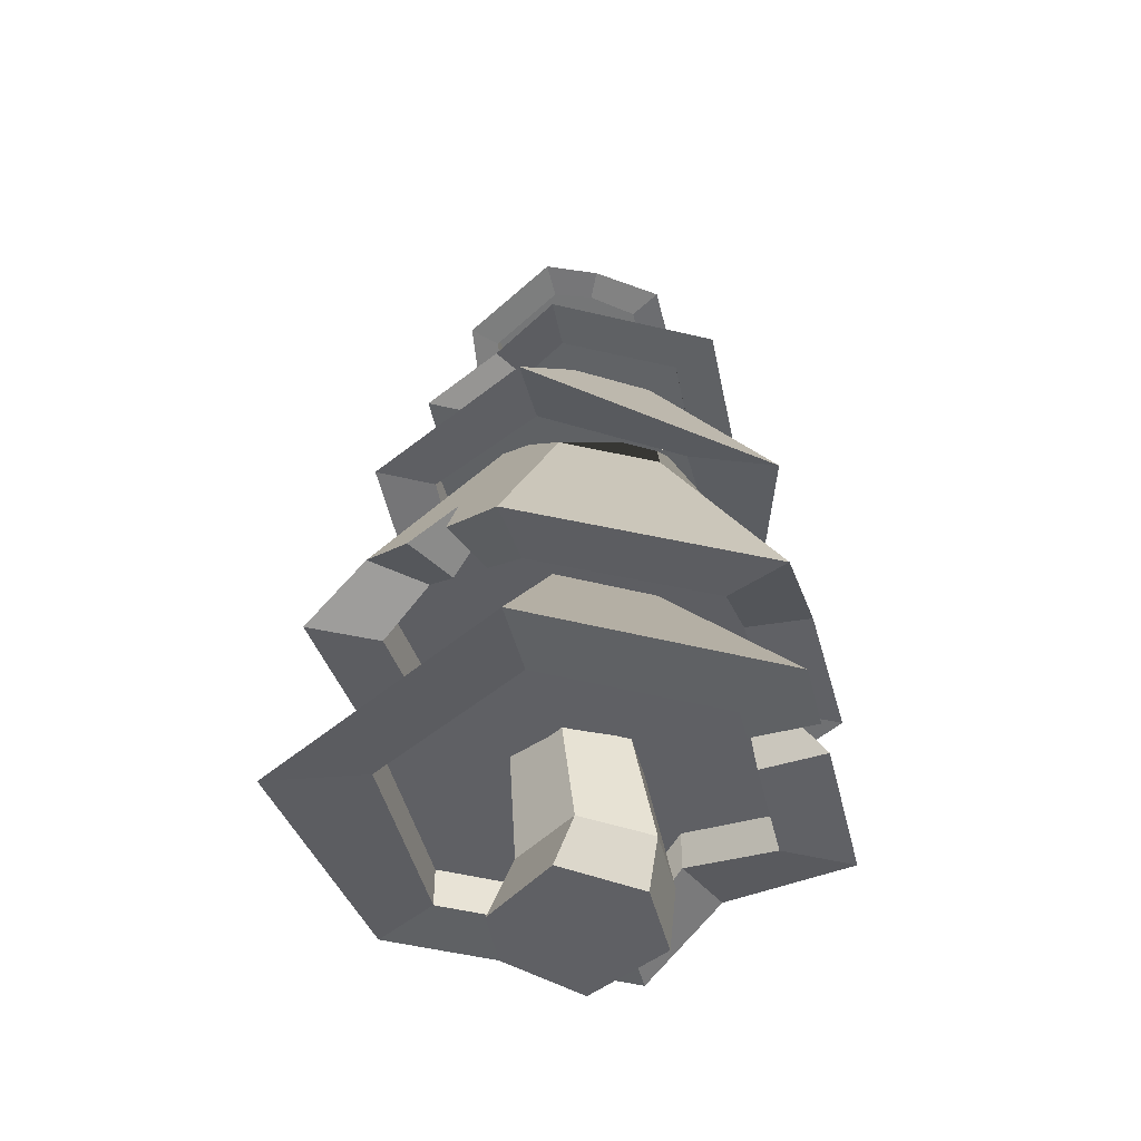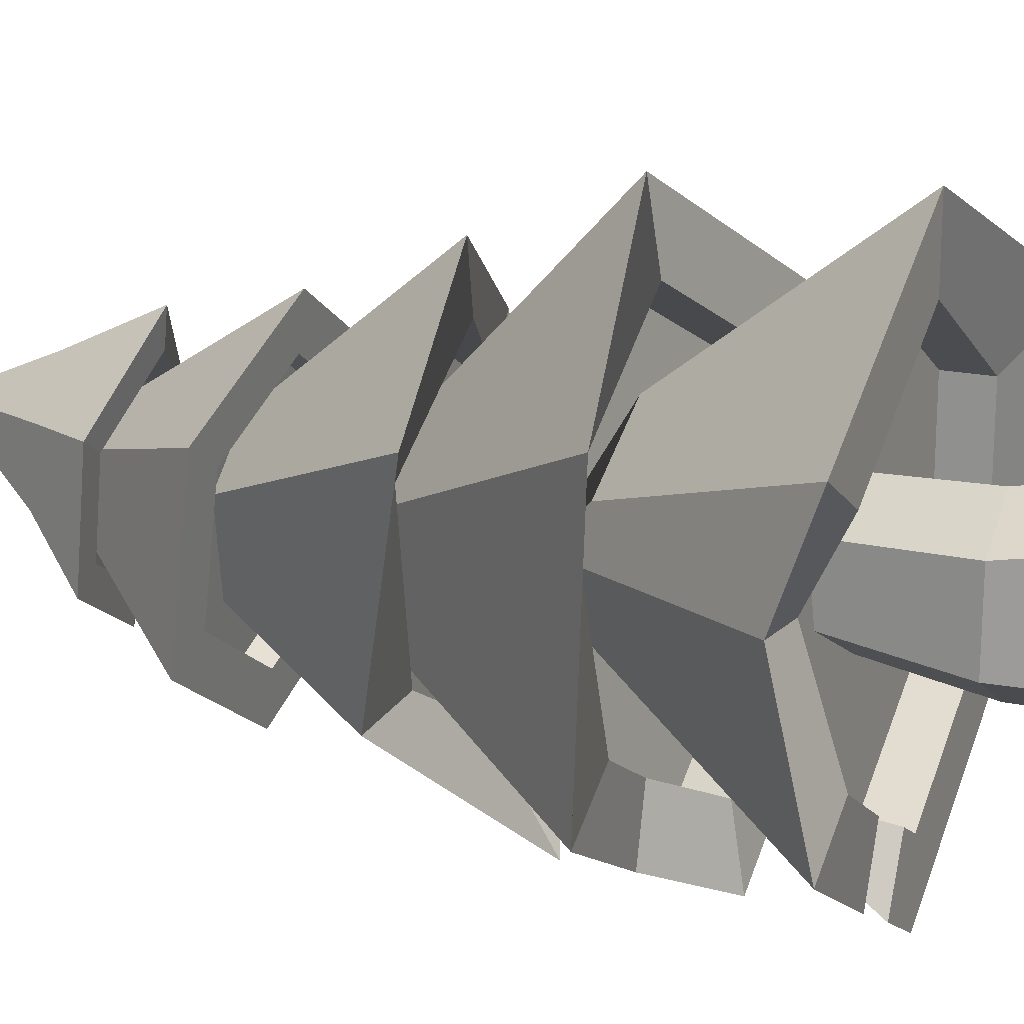
<metadata>
{"format":"obj","ext":"obj","renderer":"f3d","projection":"perspective","resolution":1024,"background":"white","views":[{"elev":-46.7,"azim":134.0,"up":"+Y"},{"elev":18.3,"azim":-66.7,"up":"+Z"}]}
</metadata>
<code>
g Pinetree1
v -4.933 0.09277 14.93
v -1.432 0.09277 16.95
v -2.866 0.295 17.98
v -3.182 0.09277 13.92
v -1.432 0.09277 16.95
v -4.933 0.09277 14.93
v -1.1 -0.0002708 14.66
v -2.866 0.295 17.98
v -4.91 0.1193 17.35
v -3.282 22.12 16.86
v -2.438 22.24 16.37
v -3.283 22.17 16.37
v -2.861 22.23 16.13
v -2.436 22.2 16.86
v -2.858 22.14 17.1
v -3.29 3.514 11.31
v 2.392 3.514 12.72
v 0.7721 3.514 13.65
v -3.29 3.514 9.44
v -8.971 3.514 19.28
v -3.29 3.514 20.69
v -3.29 3.514 22.56
v -7.352 3.514 18.35
v -4.011 3.514 11.73
v -4.763 3.514 10.29
v -3.29 3.514 11.31
v -3.29 3.514 9.44
v -2.709 18.8 17.27
v -1.781 19.5 15.75
v -4.153 18.93 16.53
v -4.219 19.08 14.9
v -2.842 19.1 14.03
v -1.399 18.97 14.78
v -7.352 3.514 13.65
v -5.734 3.655 10.84
v -5.064 3.655 12.33
v -8.971 3.514 12.72
v -8.819 4.475 16.59
v -8.971 3.514 12.72
v -7.352 3.514 13.65
v -2.438 22.24 16.37
v -2.884 20.88 14.78
v -2.861 22.23 16.13
v -1.544 21.13 15.5
v -1.449 19.58 13.54
v -2.748 19.02 12.59
v -0.158 19.13 14.1
v -2.884 20.88 14.78
v -3.283 22.17 16.37
v -2.861 22.23 16.13
v -4.087 20.35 15.16
v -2.748 19.02 12.59
v -5.326 18.64 14.08
v 2.392 3.514 12.72
v 2.971 2.603 19.47
v 0.7721 3.514 18.35
v 0.7721 3.514 13.65
v -1.781 19.5 15.75
v -2.709 18.8 17.27
v -1.333 18.82 16.4
v -8.819 4.475 16.59
v -7.352 3.514 13.65
v -7.199 4.475 16.41
v -2.438 22.24 16.37
v -1.142 20.61 16.82
v -1.544 21.13 15.5
v -2.436 22.2 16.86
v -0.2885 19.2 17.04
v -0.158 19.13 14.1
v 0.7721 3.514 18.35
v -3.29 3.514 22.56
v -3.29 3.514 20.69
v 2.971 2.603 19.47
v -8.819 4.475 16.59
v -7.352 3.514 18.35
v -8.971 3.514 19.28
v -7.199 4.475 16.41
v -7.199 5.527 16.41
v 0.7721 4.566 18.35
v -3.29 4.566 20.69
v -7.352 4.566 18.35
v -4.616 4.65 12.15
v 0.7721 4.566 13.65
v -3.29 4.566 11.31
v -3.088 16.05 11.12
v -4.219 19.08 14.9
v -2.842 19.1 14.03
v -6.671 15.99 13.4
v -3.088 16.05 11.12
v -1.399 18.97 14.78
v 0.6691 15.71 13.07
v -2.842 19.1 14.03
v -3.283 22.17 16.37
v -4.077 20.15 16.85
v -3.282 22.12 16.86
v -4.087 20.35 15.16
v -5.314 18.38 17.06
v -5.326 18.64 14.08
v -6.671 15.99 13.4
v -4.153 18.93 16.53
v -4.219 19.08 14.9
v -6.498 15.59 17.62
v -2.436 22.2 16.86
v -2.723 20.35 17.88
v -1.142 20.61 16.82
v -2.858 22.14 17.1
v -0.2885 19.2 17.04
v -2.978 17.93 19.05
v 0.3423 16.12 15.38
v -1.781 19.5 15.75
v -1.333 18.82 16.4
v 0.8421 15.31 17.29
v 0.3423 16.12 15.38
v -1.399 18.97 14.78
v -1.781 19.5 15.75
v 0.6691 15.71 13.07
v -3.282 22.12 16.86
v -2.723 20.35 17.88
v -2.858 22.14 17.1
v -4.077 20.15 16.85
v -2.978 17.93 19.05
v -5.314 18.38 17.06
v -4.153 18.93 16.53
v -2.742 15.25 19.57
v -2.709 18.8 17.27
v -6.498 15.59 17.62
v -2.742 15.25 19.57
v -1.333 18.82 16.4
v -2.709 18.8 17.27
v 0.8421 15.31 17.29
v -7.199 5.527 16.41
v -7.352 4.566 13.65
v -4.616 4.65 12.15
v -4.957 16.02 16.27
v -3.137 15.99 13.33
v -4.893 15.89 14.28
v -3.266 16.23 17.32
v -1.447 16.2 14.37
v -1.511 16.32 16.37
v -3.266 16.23 17.32
v -2.976 11.97 20.9
v 1.423 13.09 18.44
v -1.511 16.32 16.37
v 1.716 12.31 13.11
v -1.511 16.32 16.37
v 1.423 13.09 18.44
v -1.447 16.2 14.37
v -4.957 16.02 16.27
v -2.976 11.97 20.9
v -3.266 16.23 17.32
v -8.509 10.69 18.72
v -6.866 12.23 13.04
v -4.957 16.02 16.27
v -4.893 15.89 14.28
v -8.509 10.69 18.72
v -4.933 0.09277 14.93
v -5.243 2.04 17.06
v -5.316 2.025 15.03
v -4.91 0.1193 17.35
v -3.137 15.99 13.33
v -3.235 10.07 9.587
v -6.866 12.23 13.04
v -4.893 15.89 14.28
v -1.447 16.2 14.37
v -3.235 10.07 9.587
v -3.137 15.99 13.33
v 1.716 12.31 13.11
v -3.106 6.901 11.3
v 2.495 6.595 12.86
v 0.8756 6.881 13.73
v -3.074 6.623 9.461
v 0.7964 7.576 18.34
v -3.296 8.569 22.36
v -3.264 8.292 20.52
v 2.384 7.568 19.31
v -7.246 8.312 18.09
v -8.754 7.624 12.51
v -7.167 7.616 13.48
v -4.011 3.514 11.73
v -4.616 4.65 12.15
v -5.07 4.473 11.23
v -4.763 3.514 10.29
v -5.627 7.704 10.81
v -7.167 7.616 13.48
v -8.754 7.624 12.51
v -8.757 7.385 19.19
v -3.264 8.292 20.52
v -3.296 8.569 22.36
v 2.495 6.595 12.86
v 2.443 7.24 14.51
v 0.8756 6.881 13.73
v 0.8331 7.439 14.87
v -3.074 6.623 9.461
v -3.106 6.901 11.3
v -5.627 7.704 10.81
v -4.857 7.84 12.22
v 2.401 7.758 15.83
v 1.126 8.067 14.98
v 1.898 8.568 14.75
v 0.79 8.006 16.04
v -7.167 7.616 13.48
v -5.627 7.704 10.81
v -4.857 7.84 12.22
v 2.401 7.758 15.83
v 2.368 7.974 16.29
v 2.356 8.322 17.28
v -2.661 12.24 12.69
v -3.074 6.623 9.461
v -5.627 7.704 10.81
v -2.738 13.17 12.85
v 2.356 8.322 17.28
v -0.6126 13.54 15.66
v -0.5638 12.6 16.47
v 2.384 7.568 19.31
v -5.064 3.655 12.33
v -5.07 4.473 11.23
v -4.616 4.65 12.15
v -5.734 3.655 10.84
v 0.7589 8.415 16.87
v 2.401 7.758 15.83
v 2.356 8.322 17.28
v 0.79 8.006 16.04
v 2.356 8.322 17.28
v 1.898 8.568 14.75
v -0.5213 12.22 13.99
v -0.6126 13.54 15.66
v 2.495 6.595 12.86
v 2.443 7.24 14.51
v 2.368 7.974 16.29
v 2.401 7.758 15.83
v -5.627 7.704 10.81
v -4.843 12.62 13.86
v -2.738 13.17 12.85
v -8.754 7.624 12.51
v 2.384 7.568 19.31
v 0.7964 7.576 18.34
v 2.356 8.322 17.28
v 0.7589 8.415 16.87
v -3.074 6.623 9.461
v -0.5213 12.22 13.99
v 2.495 6.595 12.86
v -2.661 12.24 12.69
v -8.754 7.624 12.51
v -4.885 12.99 16.34
v -4.843 12.62 13.86
v -8.757 7.385 19.19
v -4.015 9.027 11.81
v -5.627 7.704 10.81
v -2.738 13.17 12.85
v -2.746 12.98 17.64
v -3.296 8.569 22.36
v 2.384 7.568 19.31
v -0.5638 12.6 16.47
v -4.885 12.99 16.34
v -3.296 8.569 22.36
v -2.746 12.98 17.64
v -8.757 7.385 19.19
v -2.738 13.17 12.85
v -0.6126 13.54 15.66
v -0.5213 12.22 13.99
v -2.746 12.98 17.64
v -0.5638 12.6 16.47
v -4.015 9.027 11.81
v 0.8579 9.446 16.72
v -7.147 9.342 17.94
v -7.068 8.647 13.33
v 0.9746 7.911 13.58
v -3.007 7.931 11.15
v -3.737 2.025 14.12
v -4.933 0.09277 14.93
v -5.316 2.025 15.03
v -3.182 0.09277 13.92
v -4.015 9.027 11.81
v 1.126 8.067 14.98
v 0.8579 9.446 16.72
v 0.9746 7.911 13.58
v -7.147 9.342 17.94
v -3.165 9.322 20.37
v 0.8954 8.607 18.19
v -4.91 0.1193 17.35
v -3.551 2.143 17.78
v -5.243 2.04 17.06
v -2.866 0.295 17.98
v -5.627 7.704 10.81
v -4.015 9.027 11.81
v -4.857 7.84 12.22
v -3.162 5.524 17.58
v -2.157 2.025 16.85
v -1.824 5.524 16.81
v -3.551 2.143 17.78
v -0.5213 12.22 13.99
v -2.661 12.24 12.69
v -2.738 13.17 12.85
v -4.885 12.99 16.34
v -4.843 12.62 13.86
v -0.6126 13.54 15.66
v -2.746 12.98 17.64
v -1.824 5.524 15.26
v -2.157 2.025 16.85
v -1.963 1.97 14.87
v -1.824 5.524 16.81
v -6.119 11.9 17.35
v -6.866 12.23 13.04
v -5.999 11.68 13.64
v -6.866 12.23 13.04
v -2.733 11.85 11.87
v -5.999 11.68 13.64
v -4.501 5.524 16.81
v -3.551 2.143 17.78
v -3.162 5.524 17.58
v -5.243 2.04 17.06
v 1.126 8.067 14.98
v 0.8331 7.439 14.87
v 2.443 7.24 14.51
v 1.898 8.568 14.75
v -5.32 9.594 16.21
v -8.819 4.475 16.59
v -5.473 8.633 17.26
v -8.971 3.514 19.28
v -5.473 8.633 17.26
v -3.29 3.514 22.56
v -3.29 8.633 18.52
v -8.971 3.514 19.28
v -8.819 4.475 16.59
v -5.32 9.594 16.21
v -5.473 8.633 14.74
v -8.971 3.514 12.72
v -3.264 8.292 20.52
v -8.757 7.385 19.19
v -7.246 8.312 18.09
v -3.29 3.514 22.56
v -1.107 8.633 17.26
v -3.29 8.633 18.52
v 2.971 2.603 19.47
v -1.963 1.97 14.87
v -3.162 5.524 14.49
v -1.824 5.524 15.26
v -3.737 2.025 14.12
v -5.316 2.025 15.03
v -4.501 5.524 16.81
v -4.501 5.524 15.26
v -5.243 2.04 17.06
v -8.754 7.624 12.51
v -7.246 8.312 18.09
v -8.757 7.385 19.19
v -8.971 3.514 12.72
v -5.473 8.633 14.74
v -5.07 4.473 11.23
v -5.734 3.655 10.84
v -3.29 8.633 13.48
v -3.29 3.514 9.44
v -4.763 3.514 10.29
v -3.737 2.025 14.12
v -4.501 5.524 15.26
v -3.162 5.524 14.49
v -5.316 2.025 15.03
v 2.392 3.514 12.72
v -1.107 8.633 17.26
v 2.971 2.603 19.47
v -1.107 8.633 14.74
v -1.107 8.633 14.74
v -3.29 3.514 9.44
v -3.29 8.633 13.48
v 2.392 3.514 12.72
v 1.423 13.09 18.44
v -2.928 11.88 19.42
v 0.2232 12.88 17.52
v -2.976 11.97 20.9
v 1.716 12.31 13.11
v 1.423 13.09 18.44
v 0.2232 12.88 17.52
v 0.4135 12.24 13.81
v -2.773 19.04 17.76
v -4.58 18.48 16.64
v -4.624 18.96 16.68
v -4.633 19.15 14.55
v -4.624 18.96 16.68
v -4.58 18.48 16.64
v -4.588 18.67 14.5
v -2.866 0.295 17.98
v -2.157 2.025 16.85
v -3.551 2.143 17.78
v -1.432 0.09277 16.95
v -1.963 1.97 14.87
v -3.182 0.09277 13.92
v -3.737 2.025 14.12
v -1.1 -0.0002708 14.66
v -2.976 11.97 20.9
v -8.509 10.69 18.72
v -6.119 11.9 17.35
v -2.928 11.88 19.42
v -6.191 12.73 17.3
v -2.805 12.68 11.82
v -3.044 13.13 19.24
v -6.071 12.51 13.59
v 0.3417 13.07 13.76
v 0.222 13.3 17.47
v -0.3239 16.37 13.78
v -0.7046 16.16 15.41
v -0.6761 16.84 15.47
v -0.3524 15.7 13.72
v -2.789 19.42 13.49
v -4.633 19.15 14.55
v -4.588 18.67 14.5
v -2.745 18.94 13.45
v -6.866 12.23 13.04
v -6.119 11.9 17.35
v -8.509 10.69 18.72
v -0.2002 16.09 16.8
v -0.7046 16.16 15.41
v -0.2287 15.41 16.74
v -0.6761 16.84 15.47
v -2.733 11.85 11.87
v 1.716 12.31 13.11
v 0.4135 12.24 13.81
v -3.235 10.07 9.587
v -5.32 9.594 16.21
v -3.29 8.633 13.48
v -5.473 8.633 14.74
v -1.107 8.633 14.74
v -2.762 16.05 18.43
v -0.2002 16.09 16.8
v -0.2287 15.41 16.74
v -2.791 15.37 18.36
v -5.32 9.594 16.21
v -1.107 8.633 17.26
v -1.107 8.633 14.74
v -3.29 8.633 18.52
v -5.473 8.633 17.26
v -2.762 16.05 18.43
v -5.477 15.61 16.97
v -5.448 16.29 17.03
v -2.791 15.37 18.36
v -6.866 12.23 13.04
v -3.235 10.07 9.587
v -2.733 11.85 11.87
v -0.9377 19.5 14.56
v -1.872 19.49 14.15
v -0.8929 19.02 14.52
v -1.916 19.96 14.19
v -0.9293 19.31 16.7
v -0.9377 19.5 14.56
v -0.8929 19.02 14.52
v -0.8845 18.83 16.65
v -2.789 19.42 13.49
v -1.872 19.49 14.15
v -1.916 19.96 14.19
v -2.745 18.94 13.45
v -1.963 1.97 14.87
v -1.432 0.09277 16.95
v -1.1 -0.0002708 14.66
v -2.157 2.025 16.85
v -5.448 16.29 17.03
v -5.601 15.9 13.95
v -5.572 16.57 14.02
v -5.477 15.61 16.97
v -0.3239 16.37 13.78
v -3.01 16.62 12.39
v -3.038 15.94 12.33
v -0.3524 15.7 13.72
v -2.805 12.68 11.82
v -6.071 12.51 13.59
v -5.999 11.68 13.64
v -2.733 11.85 11.87
v -2.805 12.68 11.82
v 0.4135 12.24 13.81
v 0.3417 13.07 13.76
v -2.733 11.85 11.87
v -6.071 12.51 13.59
v -6.191 12.73 17.3
v -6.119 11.9 17.35
v -5.999 11.68 13.64
v -5.572 16.57 14.02
v -3.038 15.94 12.33
v -3.01 16.62 12.39
v -5.601 15.9 13.95
v 0.3417 13.07 13.76
v 0.2232 12.88 17.52
v 0.222 13.3 17.47
v 0.4135 12.24 13.81
v -2.773 19.04 17.76
v -0.9293 19.31 16.7
v -0.8845 18.83 16.65
v -2.981 18 18.2
v -6.191 12.73 17.3
v -3.044 13.13 19.24
v -2.928 11.88 19.42
v -6.119 11.9 17.35
v -3.29 4.566 11.31
v 0.7721 3.514 13.65
v 0.7721 4.566 13.65
v -3.29 3.514 11.31
v -3.044 13.13 19.24
v 0.222 13.3 17.47
v 0.2232 12.88 17.52
v -2.928 11.88 19.42
v -7.352 4.566 13.65
v -5.064 3.655 12.33
v -4.616 4.65 12.15
v -7.352 3.514 13.65
v -3.29 4.566 11.31
v -4.011 3.514 11.73
v -3.29 3.514 11.31
v -4.616 4.65 12.15
v 0.7721 4.566 18.35
v 0.7721 4.566 13.65
v 0.7721 3.514 13.65
v 0.7721 3.514 18.35
v 0.8954 8.607 18.19
v 0.8579 9.446 16.72
v 0.7589 8.415 16.87
v 0.7964 7.576 18.34
v -3.007 7.931 11.15
v -4.857 7.84 12.22
v -3.106 6.901 11.3
v -4.015 9.027 11.81
v 0.3423 16.12 15.38
v 0.8421 15.31 17.29
v -0.2287 15.41 16.74
v -7.068 8.647 13.33
v -4.857 7.84 12.22
v -4.015 9.027 11.81
v -7.167 7.616 13.48
v -7.147 9.342 17.94
v -3.165 9.322 20.37
v -3.264 8.292 20.52
v -7.246 8.312 18.09
v 0.8954 8.607 18.19
v -3.264 8.292 20.52
v -3.165 9.322 20.37
v 0.7964 7.576 18.34
v -7.147 9.342 17.94
v -7.167 7.616 13.48
v -7.068 8.647 13.33
v -7.246 8.312 18.09
v -3.007 7.931 11.15
v 0.8756 6.881 13.73
v 0.9746 7.911 13.58
v -3.106 6.901 11.3
v 0.8579 9.446 16.72
v 0.79 8.006 16.04
v 0.7589 8.415 16.87
v 1.126 8.067 14.98
v -7.352 4.566 18.35
v -7.199 4.475 16.41
v -7.199 5.527 16.41
v -7.352 3.514 18.35
v -3.038 15.94 12.33
v 0.6691 15.71 13.07
v -0.3524 15.7 13.72
v -3.088 16.05 11.12
v 0.8421 15.31 17.29
v -2.791 15.37 18.36
v -0.2287 15.41 16.74
v -2.742 15.25 19.57
v -6.498 15.59 17.62
v -2.791 15.37 18.36
v -2.742 15.25 19.57
v -5.477 15.61 16.97
v -5.477 15.61 16.97
v -6.671 15.99 13.4
v -5.601 15.9 13.95
v -6.498 15.59 17.62
v -6.671 15.99 13.4
v -3.088 16.05 11.12
v -3.038 15.94 12.33
v -5.601 15.9 13.95
v -0.2287 15.41 16.74
v -0.7046 16.16 15.41
v 0.3423 16.12 15.38
v 0.7721 4.566 18.35
v -3.29 3.514 20.69
v -3.29 4.566 20.69
v 0.7721 3.514 18.35
v -7.352 4.566 13.65
v -7.199 5.527 16.41
v -7.199 4.475 16.41
v -7.352 3.514 13.65
v 0.3423 16.12 15.38
v -0.3524 15.7 13.72
v 0.6691 15.71 13.07
v -0.7046 16.16 15.41
v 0.9746 7.911 13.58
v 0.8331 7.439 14.87
v 1.126 8.067 14.98
v 0.8756 6.881 13.73
v -7.352 4.566 18.35
v -3.29 4.566 20.69
v -3.29 3.514 20.69
v -7.352 3.514 18.35
v -4.58 18.48 16.64
v -2.773 19.04 17.76
v -2.981 18 18.2
v -0.6761 16.84 15.47
v -5.572 16.57 14.02
v -3.01 16.62 12.39
v -0.3239 16.37 13.78
v -5.448 16.29 17.03
v -2.762 16.05 18.43
v -2.762 16.05 18.43
v -0.6761 16.84 15.47
v -0.2002 16.09 16.8
v -4.501 5.524 16.81
v -3.162 5.524 14.49
v -4.501 5.524 15.26
v -1.824 5.524 15.26
v -3.162 5.524 17.58
v -1.824 5.524 16.81
v -0.2885 19.2 17.04
v -2.981 18 18.2
v -0.8845 18.83 16.65
v -2.978 17.93 19.05
v -0.2885 19.2 17.04
v -0.8929 19.02 14.52
v -0.158 19.13 14.1
v -0.8845 18.83 16.65
v -2.745 18.94 13.45
v -1.449 19.58 13.54
v -1.872 19.49 14.15
v -2.748 19.02 12.59
v -1.449 19.58 13.54
v -0.8929 19.02 14.52
v -1.872 19.49 14.15
v -0.158 19.13 14.1
v -5.314 18.38 17.06
v -2.981 18 18.2
v -2.978 17.93 19.05
v -4.58 18.48 16.64
v -4.58 18.48 16.64
v -5.326 18.64 14.08
v -4.588 18.67 14.5
v -5.314 18.38 17.06
v -2.748 19.02 12.59
v -2.745 18.94 13.45
v -2.773 19.04 17.76
v -1.916 19.96 14.19
v -0.9293 19.31 16.7
v -4.624 18.96 16.68
v -4.633 19.15 14.55
v -2.789 19.42 13.49
v -0.9293 19.31 16.7
v -1.916 19.96 14.19
v -0.9377 19.5 14.56
f 1 2 3
f 4 5 6
f 5 4 7
f 8 9 6
f 10 11 12
f 12 11 13
f 11 10 14
f 10 15 14
f 16 17 18
f 17 16 19
f 20 21 22
f 21 20 23
f 24 25 26
f 27 26 25
f 28 29 30
f 30 29 31
f 29 32 31
f 32 29 33
f 34 35 36
f 37 35 34
f 38 39 40
f 41 42 43
f 44 42 41
f 45 42 44
f 42 45 46
f 44 47 45
f 48 49 50
f 49 48 51
f 52 51 48
f 52 53 51
f 54 55 56
f 54 56 57
f 58 59 60
f 61 62 63
f 64 65 66
f 65 64 67
f 68 66 65
f 68 69 66
f 70 71 72
f 71 70 73
f 74 75 76
f 75 74 77
f 78 79 80
f 80 81 78
f 82 79 78
f 79 82 83
f 83 82 84
f 85 86 87
f 86 85 88
f 89 90 91
f 90 89 92
f 93 94 95
f 96 94 93
f 96 97 94
f 97 96 98
f 99 100 101
f 100 99 102
f 103 104 105
f 104 103 106
f 104 107 105
f 107 104 108
f 109 110 111
f 109 111 112
f 113 114 115
f 114 113 116
f 117 118 119
f 118 117 120
f 120 121 118
f 121 120 122
f 123 124 125
f 124 123 126
f 127 128 129
f 128 127 130
f 131 132 133
f 134 135 136
f 137 135 134
f 137 138 135
f 138 137 139
f 140 141 142
f 140 142 143
f 144 145 146
f 145 144 147
f 148 149 150
f 149 148 151
f 152 153 154
f 153 152 155
f 156 157 158
f 157 156 159
f 160 161 162
f 160 162 163
f 164 165 166
f 165 164 167
f 168 169 170
f 169 168 171
f 172 173 174
f 173 172 175
f 176 177 178
f 179 180 181
f 181 182 179
f 183 184 185
f 186 187 188
f 189 190 191
f 190 192 191
f 193 194 195
f 194 196 195
f 197 198 199
f 198 197 200
f 201 202 203
f 204 205 206
f 207 208 209
f 209 210 207
f 211 212 213
f 211 213 214
f 215 216 217
f 216 215 218
f 219 220 221
f 220 219 222
f 223 224 225
f 223 225 226
f 227 225 224
f 224 228 227
f 224 223 229
f 224 229 230
f 231 232 233
f 232 231 234
f 235 236 237
f 236 238 237
f 239 240 241
f 240 239 242
f 243 244 245
f 244 243 246
f 247 248 249
f 250 251 252
f 250 252 253
f 254 255 256
f 255 254 257
f 258 259 260
f 259 261 262
f 263 264 265
f 265 266 263
f 267 263 268
f 269 270 271
f 270 269 272
f 273 274 275
f 273 276 274
f 277 275 278
f 279 278 275
f 280 281 282
f 281 280 283
f 284 285 286
f 287 288 289
f 288 287 290
f 291 292 293
f 294 293 295
f 294 296 293
f 296 294 297
f 298 299 300
f 299 298 301
f 302 303 304
f 305 306 307
f 308 309 310
f 309 308 311
f 312 313 314
f 312 314 315
f 316 317 318
f 319 318 317
f 320 321 322
f 323 321 320
f 324 325 326
f 324 326 327
f 328 329 330
f 331 332 333
f 332 331 334
f 335 336 337
f 336 335 338
f 339 340 341
f 340 339 342
f 343 344 345
f 346 347 348
f 346 348 349
f 350 348 347
f 350 351 348
f 348 351 352
f 353 354 355
f 354 353 356
f 357 358 359
f 358 357 360
f 361 362 363
f 362 361 364
f 365 366 367
f 365 368 366
f 369 370 371
f 369 371 372
f 373 374 375
f 376 377 378
f 376 378 379
f 380 381 382
f 381 380 383
f 384 385 386
f 385 384 387
f 388 389 390
f 388 390 391
f 392 393 394
f 393 392 395
f 396 394 393
f 394 396 397
f 398 399 400
f 399 398 401
f 402 403 404
f 402 404 405
f 406 407 408
f 409 410 411
f 409 412 410
f 413 414 415
f 414 413 416
f 417 418 419
f 418 417 420
f 421 422 423
f 421 423 424
f 425 426 427
f 426 425 428
f 428 425 429
f 430 431 432
f 431 430 433
f 434 435 436
f 437 438 439
f 437 440 438
f 441 442 443
f 441 443 444
f 445 446 447
f 446 445 448
f 449 450 451
f 450 449 452
f 453 454 455
f 454 453 456
f 457 458 459
f 457 459 460
f 461 462 463
f 461 463 464
f 465 466 467
f 466 465 468
f 469 470 471
f 469 471 472
f 473 474 475
f 474 473 476
f 477 478 479
f 478 477 480
f 481 482 483
f 483 484 481
f 485 486 487
f 485 487 488
f 489 490 491
f 490 489 492
f 493 494 495
f 493 495 496
f 497 498 499
f 498 497 500
f 501 502 503
f 502 501 504
f 505 506 507
f 505 507 508
f 509 510 511
f 511 512 509
f 513 514 515
f 514 513 516
f 517 518 519
f 520 521 522
f 521 520 523
f 524 525 526
f 524 526 527
f 528 529 530
f 529 528 531
f 532 533 534
f 533 532 535
f 536 537 538
f 537 536 539
f 540 541 542
f 541 540 543
f 544 545 546
f 545 544 547
f 548 549 550
f 549 548 551
f 552 553 554
f 552 555 553
f 556 557 558
f 557 556 559
f 560 561 562
f 561 560 563
f 564 565 566
f 564 566 567
f 568 569 570
f 571 572 573
f 572 571 574
f 575 576 577
f 575 577 578
f 579 580 581
f 580 579 582
f 583 584 585
f 584 583 586
f 587 588 589
f 587 589 590
f 591 592 593
f 594 595 596
f 594 596 597
f 595 594 598
f 594 599 598
f 600 601 602
f 603 604 605
f 604 603 606
f 607 606 603
f 606 607 608
f 609 610 611
f 609 612 610
f 613 614 615
f 614 613 616
f 617 618 619
f 618 617 620
f 621 622 623
f 621 624 622
f 625 626 627
f 626 625 628
f 629 630 631
f 630 629 632
f 633 631 630
f 631 633 634
f 635 636 637
f 636 635 638
f 639 636 638
f 636 639 640
f 641 642 643

</code>
